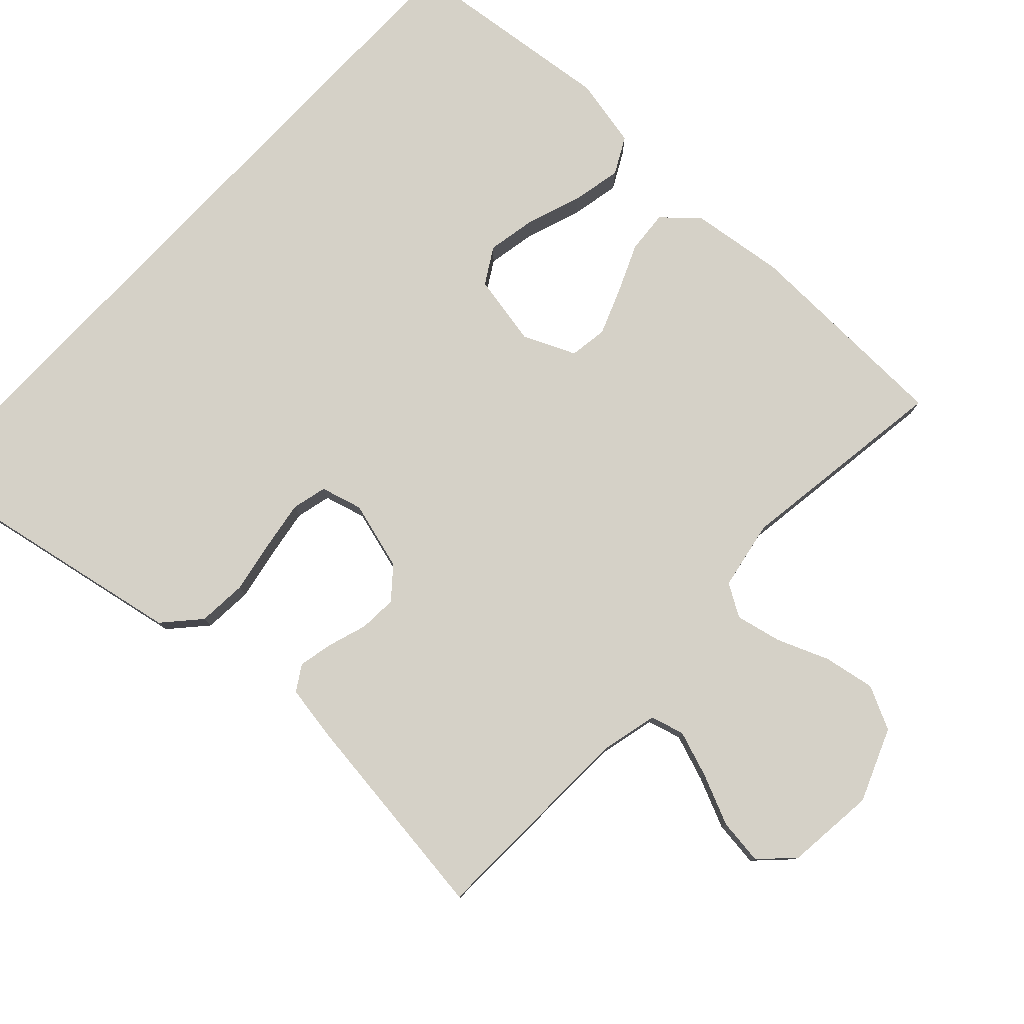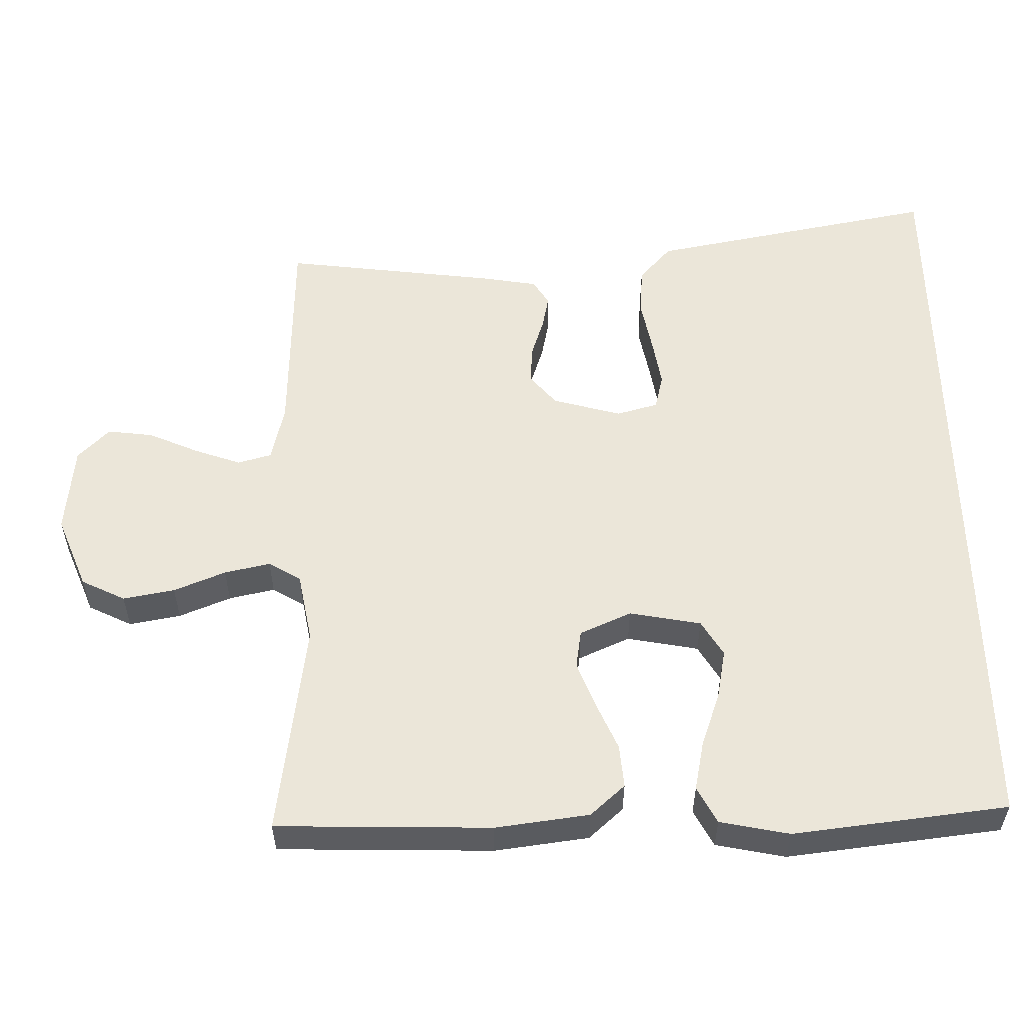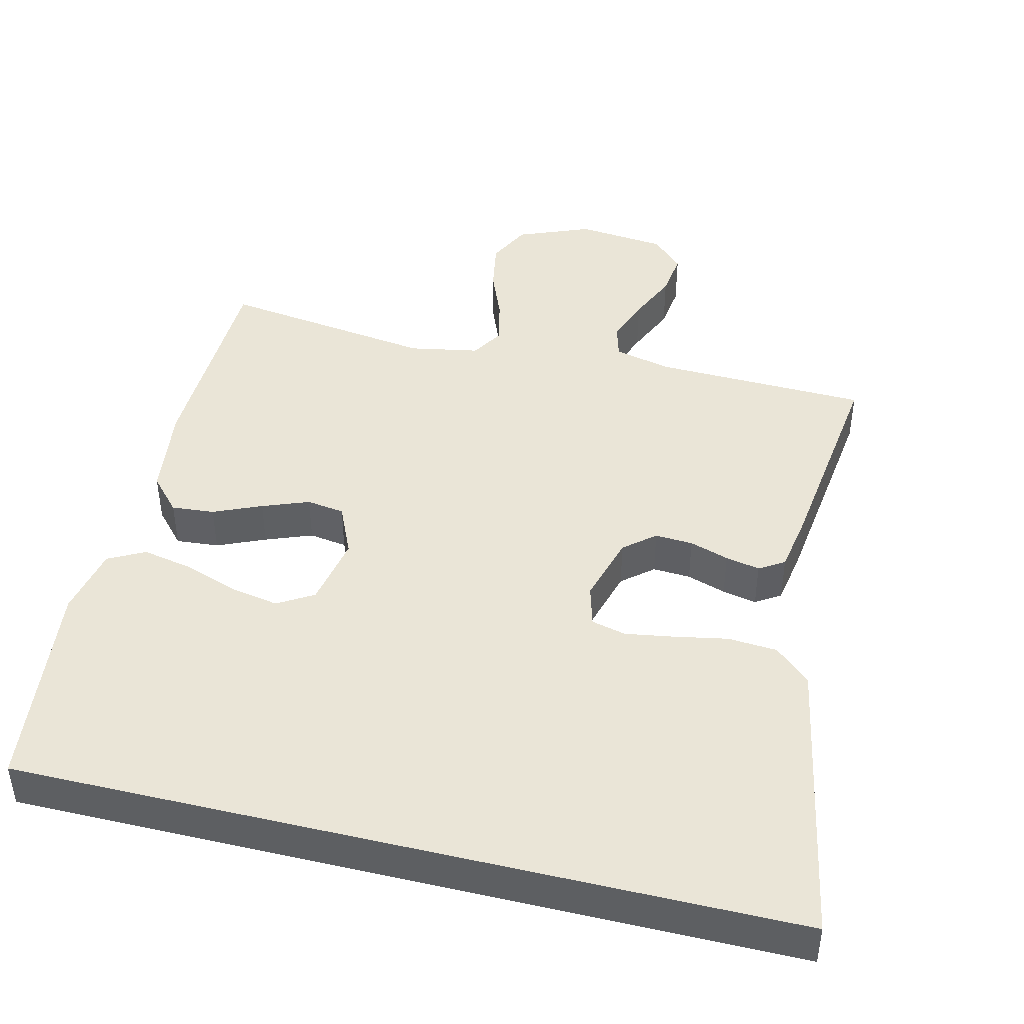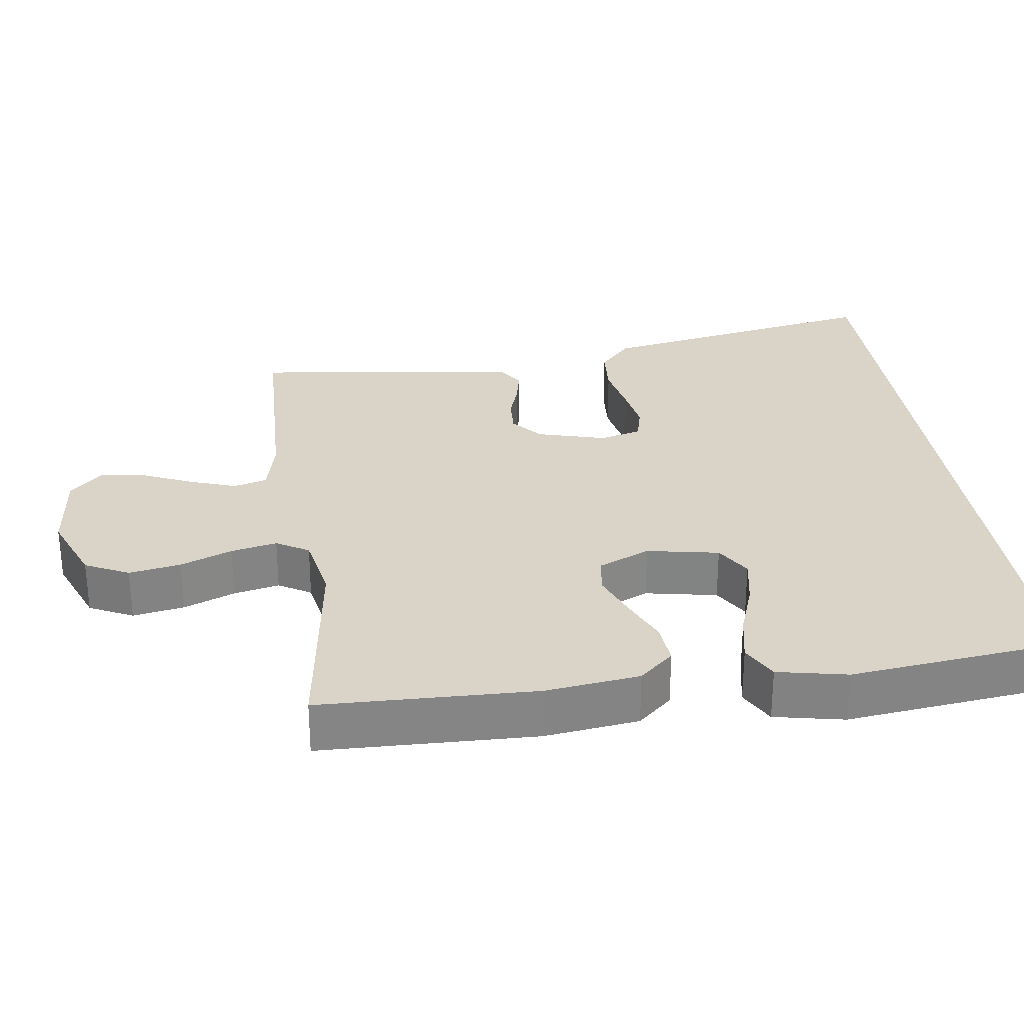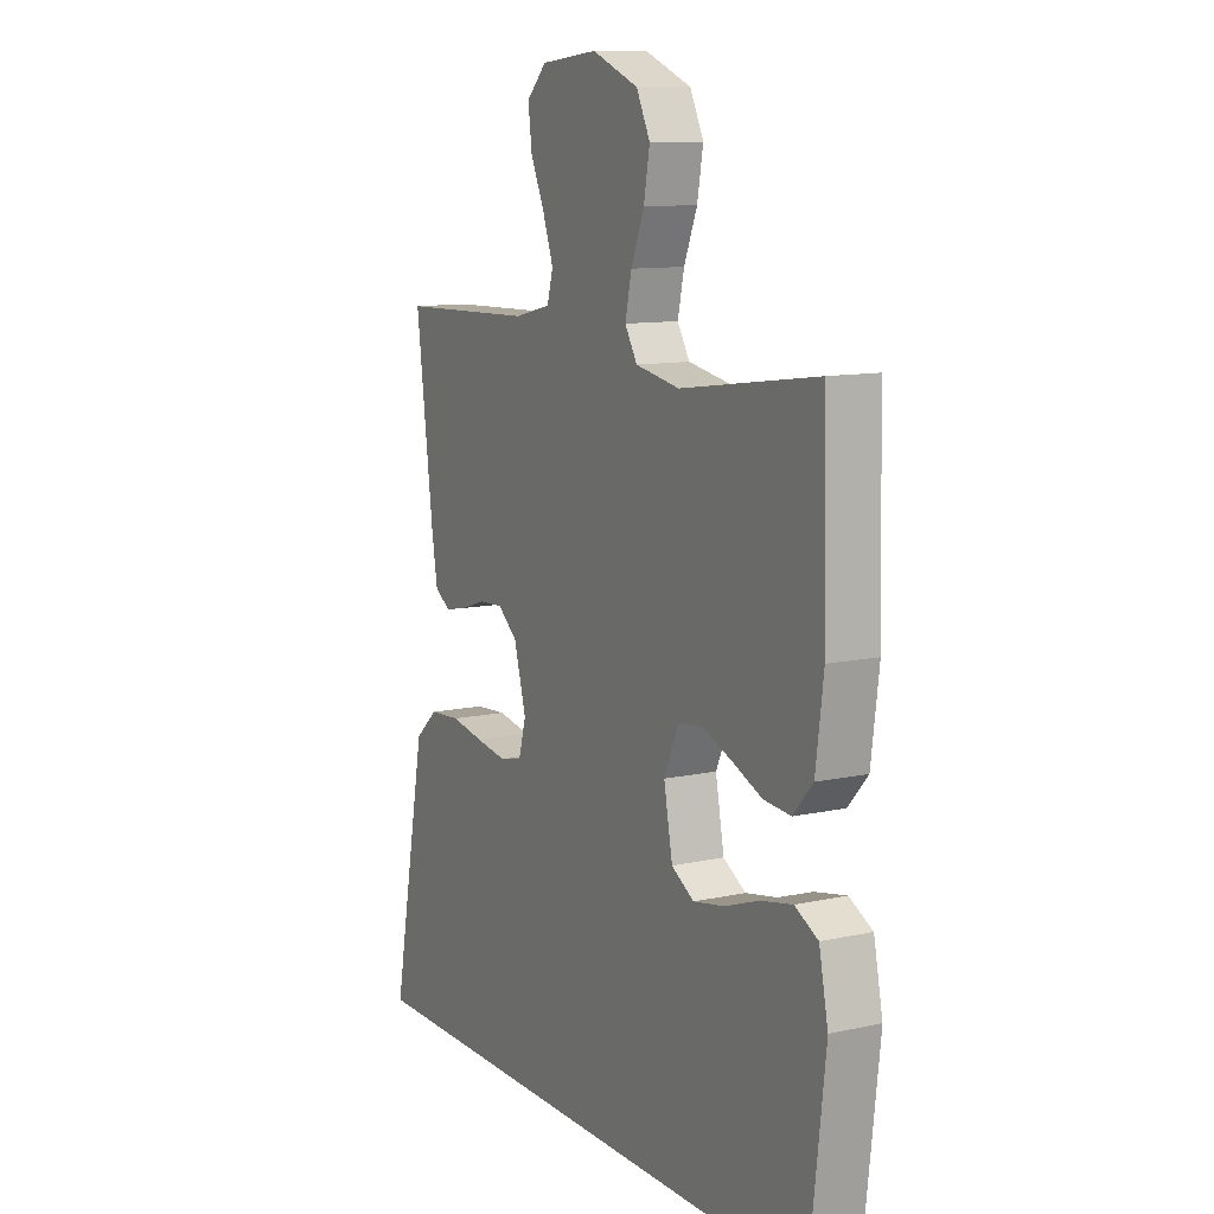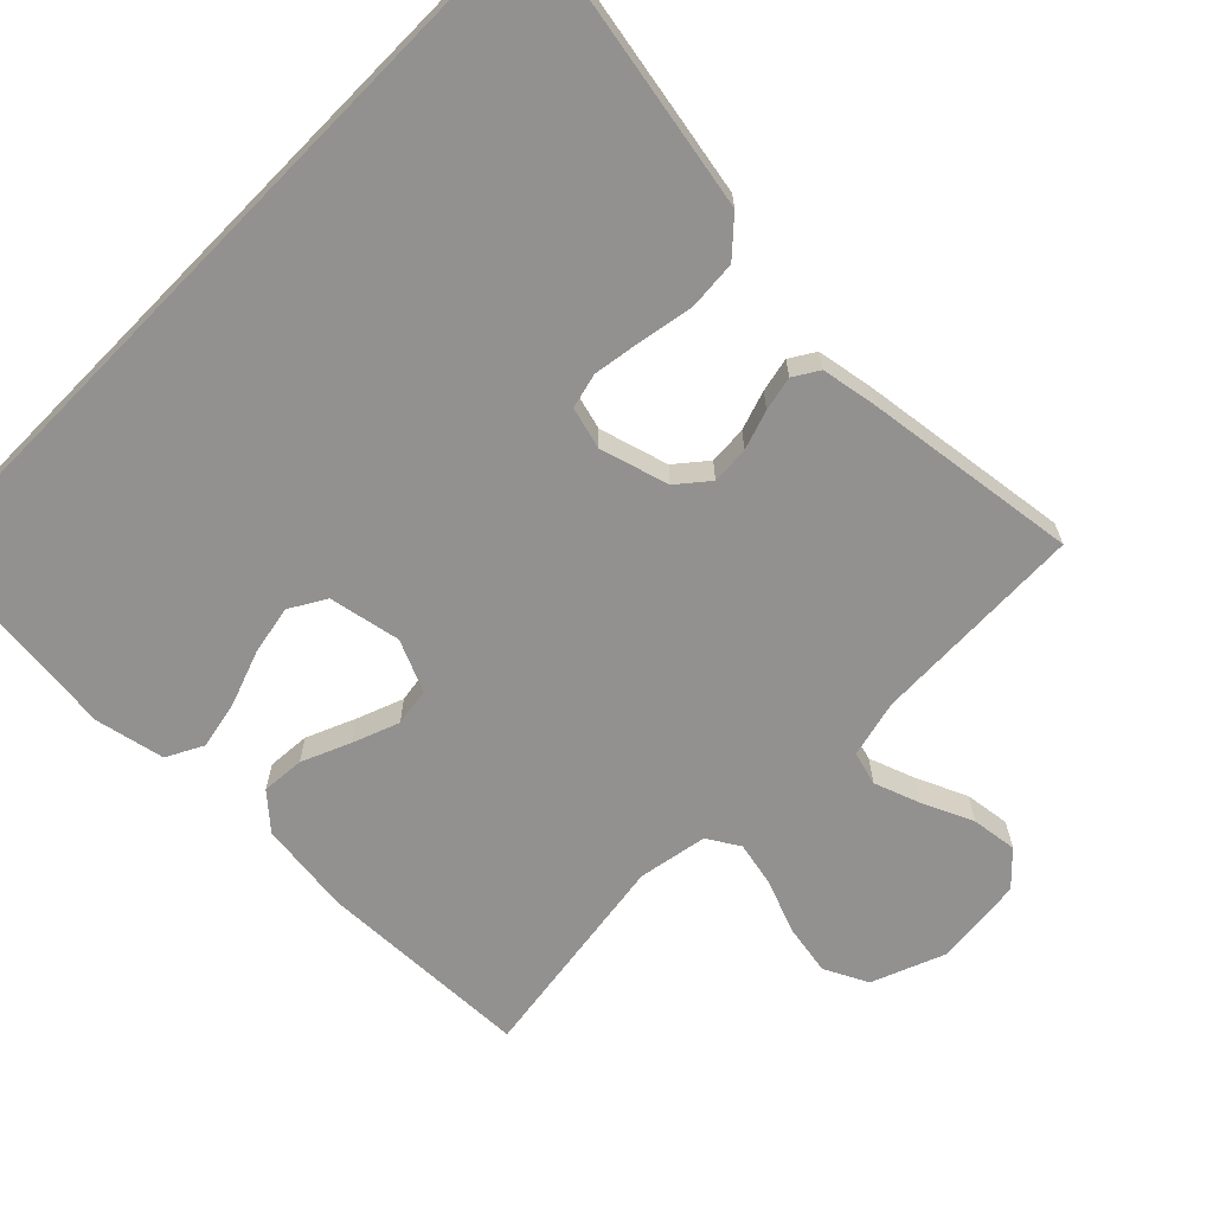
<metadata>
{"format":"obj","ext":"obj","renderer":"f3d","projection":"perspective","resolution":1024,"background":"white","views":[{"elev":79.3,"azim":-46.8,"up":"+Y"},{"elev":55.4,"azim":88.9,"up":"+Y"},{"elev":44.1,"azim":-166.3,"up":"+Y"},{"elev":28.7,"azim":82.1,"up":"+Y"},{"elev":10.9,"azim":61.5,"up":"+Z"},{"elev":-66.1,"azim":-134.4,"up":"+Y"}]}
</metadata>
<code>
v 0.5 0.07 0.5
v 0.508 0.07 0.2
v 0.491 0.07 0.069
v 0.448 0.07 0.021
v 0.388 0.07 0.026
v 0.321 0.07 0.055
v 0.256 0.07 0.08
v 0.203 0.07 0.072
v 0.171 0.07 0
v 0.19 0.07 -0.1
v 0.24 0.07 -0.13
v 0.309 0.07 -0.117
v 0.385 0.07 -0.09
v 0.454 0.07 -0.076
v 0.505 0.07 -0.103
v 0.525 0.07 -0.2
v 0.49 0.07 -0.5
v -0.591 0.07 -0.5
v -0.534 0.07 -0.2
v -0.514 0.07 -0.095
v -0.464 0.07 -0.05
v -0.395 0.07 -0.045
v -0.321 0.07 -0.059
v -0.253 0.07 -0.07
v -0.204 0.07 -0.058
v -0.188 0.07 0
v -0.215 0.07 0.096
v -0.258 0.07 0.132
v -0.311 0.07 0.129
v -0.366 0.07 0.111
v -0.414 0.07 0.101
v -0.449 0.07 0.123
v -0.462 0.07 0.2
v -0.5 0.07 0.5
v -0.2 0.07 0.509
v -0.12 0.07 0.528
v -0.107 0.07 0.575
v -0.13 0.07 0.64
v -0.161 0.07 0.71
v -0.169 0.07 0.774
v -0.125 0.07 0.818
v 0 0.07 0.831
v 0.102 0.07 0.79
v 0.132 0.07 0.729
v 0.119 0.07 0.657
v 0.09 0.07 0.585
v 0.076 0.07 0.521
v 0.103 0.07 0.476
v 0.2 0.07 0.458
v 0.5 0 0.5
v 0.508 0 0.2
v 0.491 0 0.069
v 0.448 0 0.021
v 0.388 0 0.026
v 0.321 0 0.055
v 0.256 0 0.08
v 0.203 0 0.072
v 0.171 0 0
v 0.19 0 -0.1
v 0.24 0 -0.13
v 0.309 0 -0.117
v 0.385 0 -0.09
v 0.454 0 -0.076
v 0.505 0 -0.103
v 0.525 0 -0.2
v 0.49 0 -0.5
v -0.591 0 -0.5
v -0.534 0 -0.2
v -0.514 0 -0.095
v -0.464 0 -0.05
v -0.395 0 -0.045
v -0.321 0 -0.059
v -0.253 0 -0.07
v -0.204 0 -0.058
v -0.188 0 0
v -0.215 0 0.096
v -0.258 0 0.132
v -0.311 0 0.129
v -0.366 0 0.111
v -0.414 0 0.101
v -0.449 0 0.123
v -0.462 0 0.2
v -0.5 0 0.5
v -0.2 0 0.509
v -0.12 0 0.528
v -0.107 0 0.575
v -0.13 0 0.64
v -0.161 0 0.71
v -0.169 0 0.774
v -0.125 0 0.818
v 0 0 0.831
v 0.102 0 0.79
v 0.132 0 0.729
v 0.119 0 0.657
v 0.09 0 0.585
v 0.076 0 0.521
v 0.103 0 0.476
v 0.2 0 0.458
f 44 45 46
f 43 44 46
f 42 43 46
f 41 42 46
f 40 41 46
f 39 40 46
f 38 39 46
f 37 38 46 47
f 36 37 47 48
f 33 34 35
f 32 33 35
f 31 32 35
f 30 31 35
f 29 30 35
f 35 36 48
f 29 35 48
f 28 29 48
f 21 22 23
f 20 21 23
f 19 20 23
f 18 19 23
f 17 18 23
f 17 23 24
f 15 16 17
f 14 15 17
f 13 14 17
f 12 13 17
f 11 12 17
f 17 24 25
f 11 17 25
f 10 11 25
f 4 5 6
f 3 4 6
f 2 3 6
f 1 2 6
f 49 1 6
f 49 6 7
f 49 7 8
f 48 49 8
f 28 48 8
f 27 28 8
f 26 27 8 9
f 9 10 25 26
f 95 94 93
f 95 93 92
f 95 92 91
f 95 91 90
f 95 90 89
f 95 89 88
f 95 88 87
f 96 95 87 86
f 97 96 86 85
f 84 83 82
f 84 82 81
f 84 81 80
f 84 80 79
f 84 79 78
f 97 85 84
f 97 84 78
f 97 78 77
f 72 71 70
f 72 70 69
f 72 69 68
f 72 68 67
f 72 67 66
f 73 72 66
f 66 65 64
f 66 64 63
f 66 63 62
f 66 62 61
f 66 61 60
f 74 73 66
f 74 66 60
f 74 60 59
f 55 54 53
f 55 53 52
f 55 52 51
f 55 51 50
f 55 50 98
f 56 55 98
f 57 56 98
f 57 98 97
f 57 97 77
f 57 77 76
f 58 57 76 75
f 75 74 59 58
f 1 50 51 2
f 2 51 52 3
f 3 52 53 4
f 4 53 54 5
f 5 54 55 6
f 6 55 56 7
f 7 56 57 8
f 8 57 58 9
f 9 58 59 10
f 10 59 60 11
f 11 60 61 12
f 12 61 62 13
f 13 62 63 14
f 14 63 64 15
f 15 64 65 16
f 16 65 66 17
f 17 66 67 18
f 18 67 68 19
f 19 68 69 20
f 20 69 70 21
f 21 70 71 22
f 22 71 72 23
f 23 72 73 24
f 24 73 74 25
f 25 74 75 26
f 26 75 76 27
f 27 76 77 28
f 28 77 78 29
f 29 78 79 30
f 30 79 80 31
f 31 80 81 32
f 32 81 82 33
f 33 82 83 34
f 34 83 84 35
f 35 84 85 36
f 36 85 86 37
f 37 86 87 38
f 38 87 88 39
f 39 88 89 40
f 40 89 90 41
f 41 90 91 42
f 42 91 92 43
f 43 92 93 44
f 44 93 94 45
f 45 94 95 46
f 46 95 96 47
f 47 96 97 48
f 48 97 98 49
f 49 98 50 1

</code>
